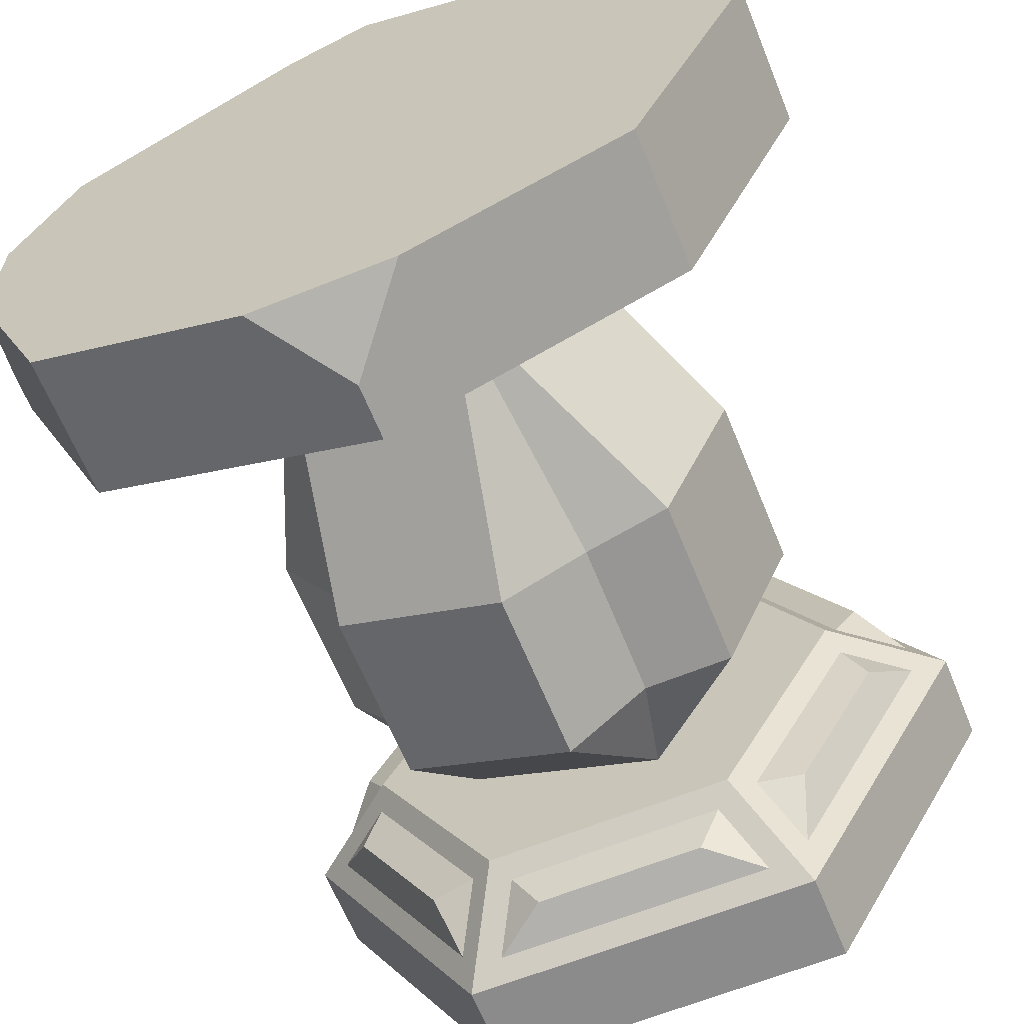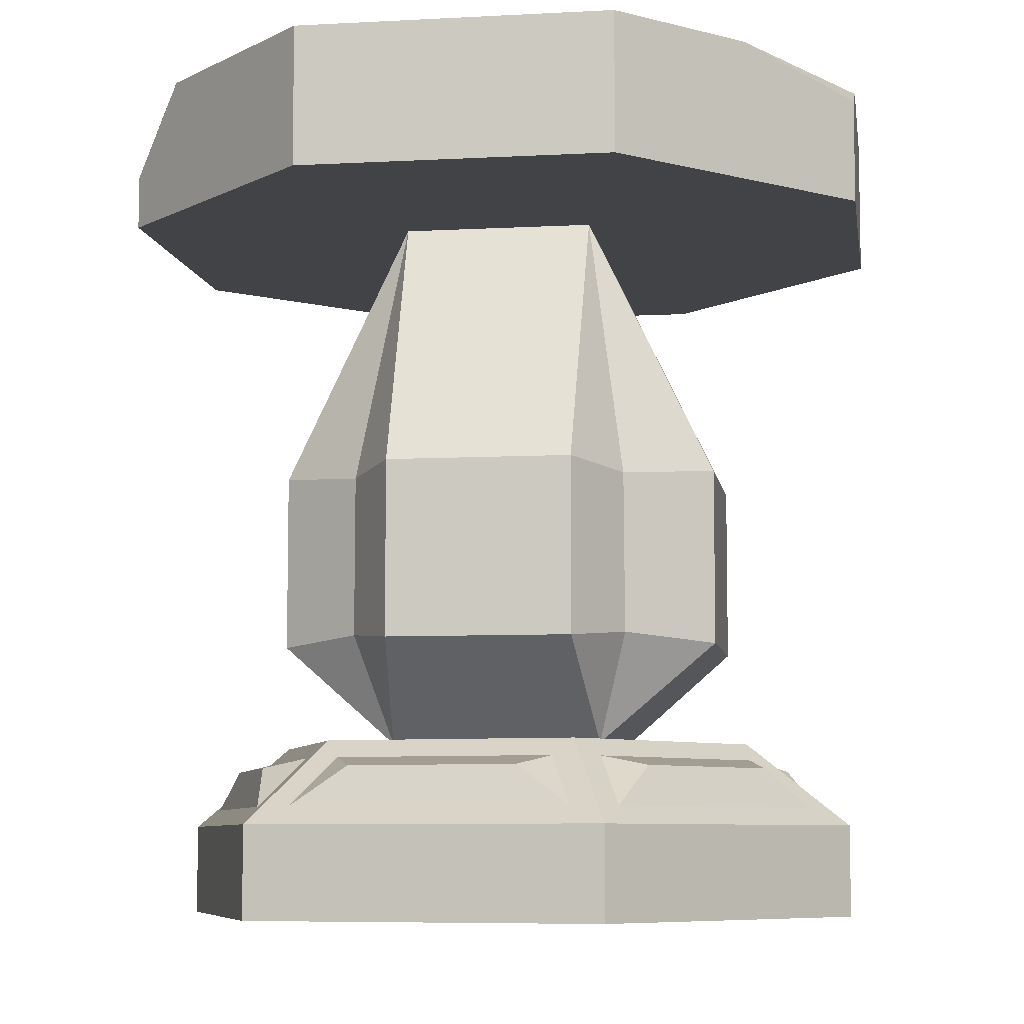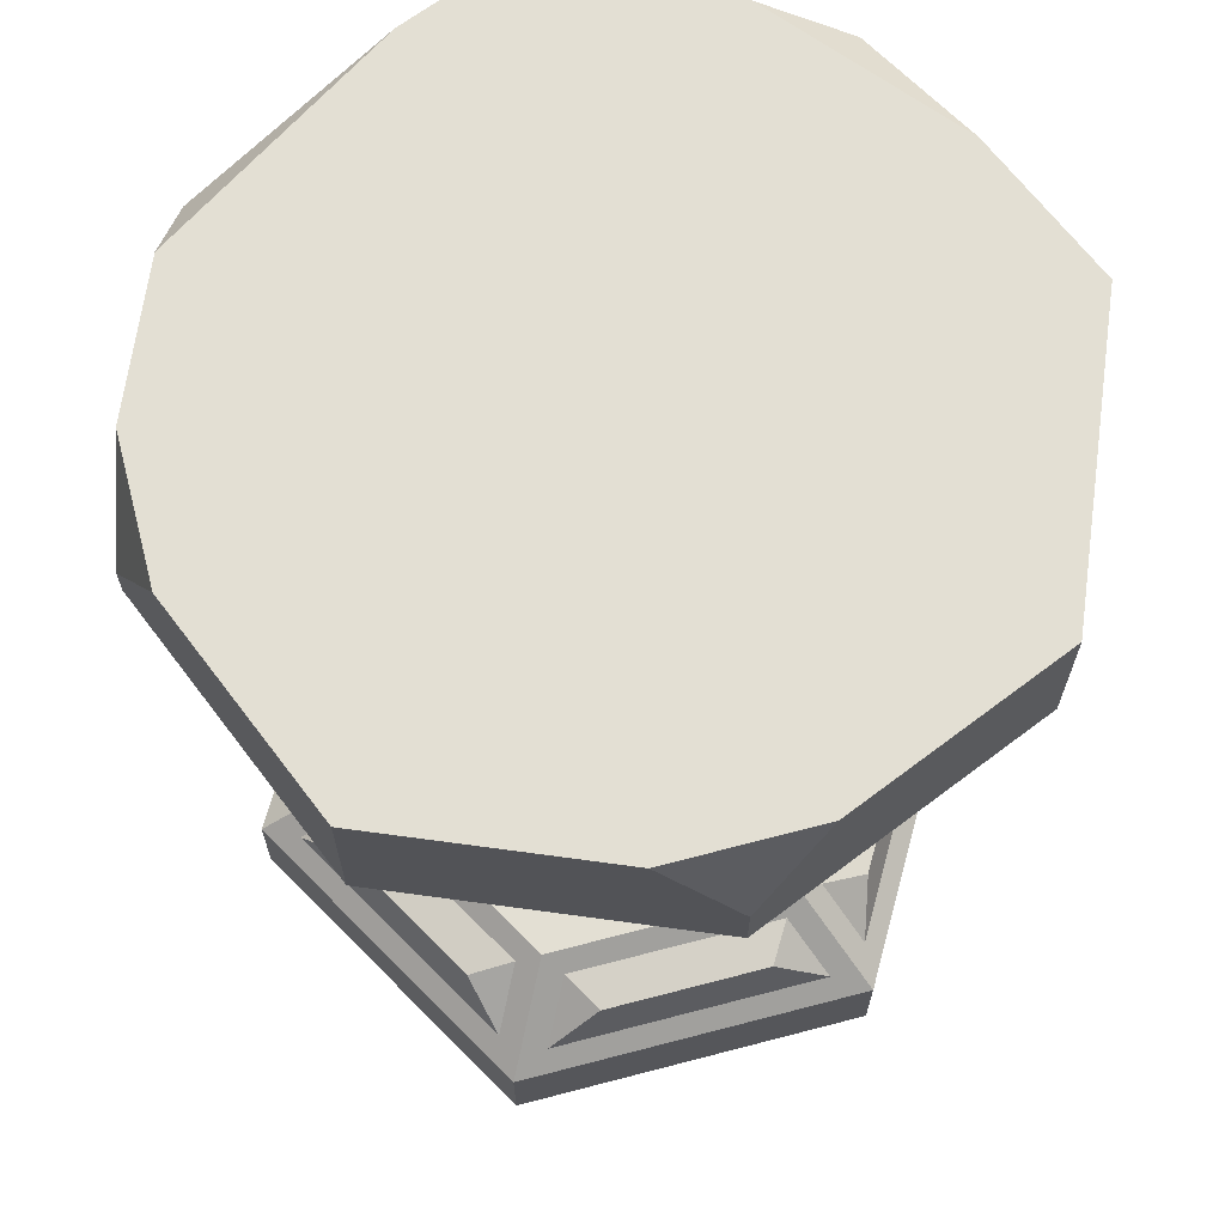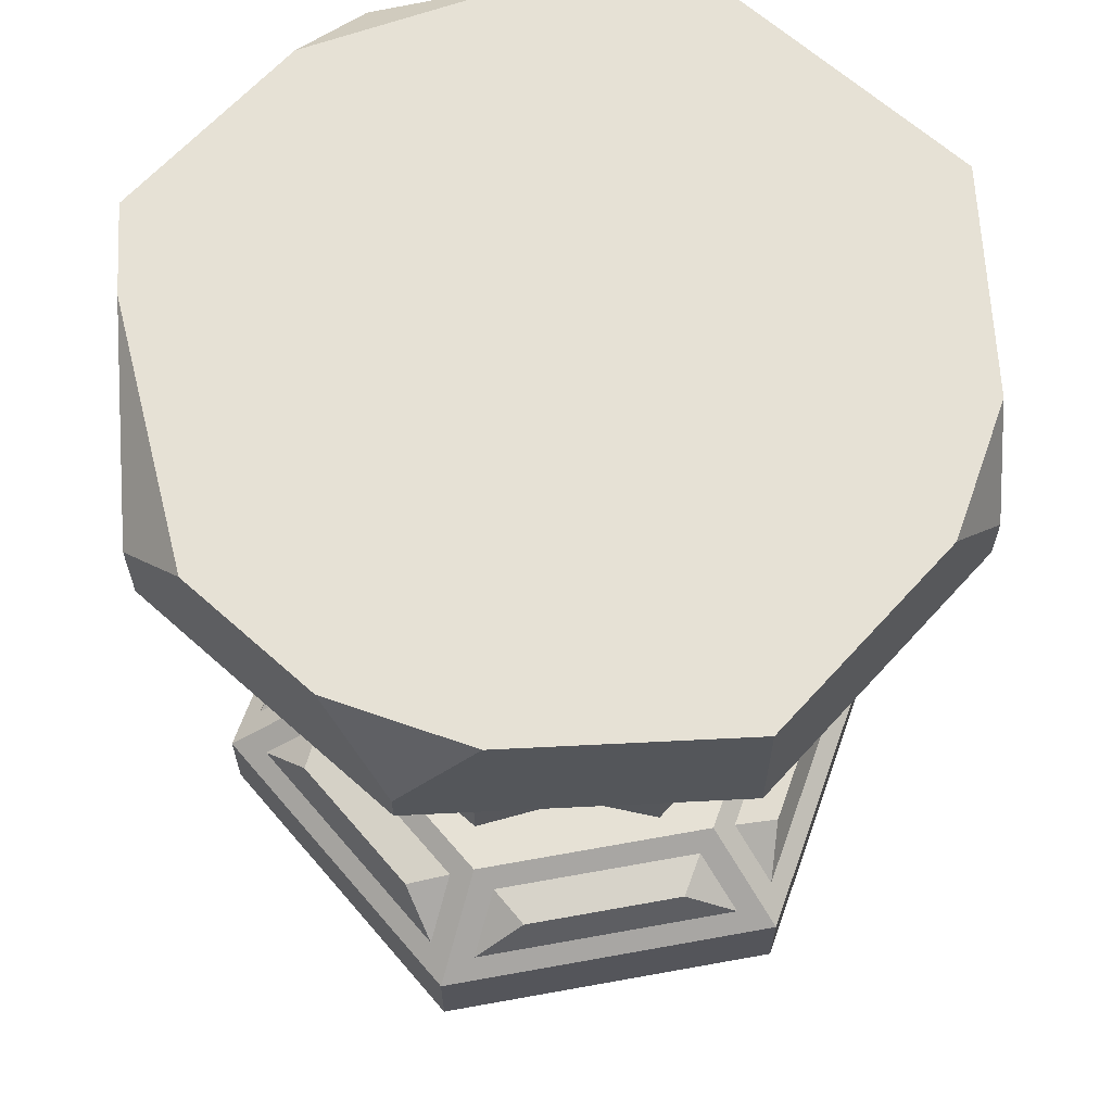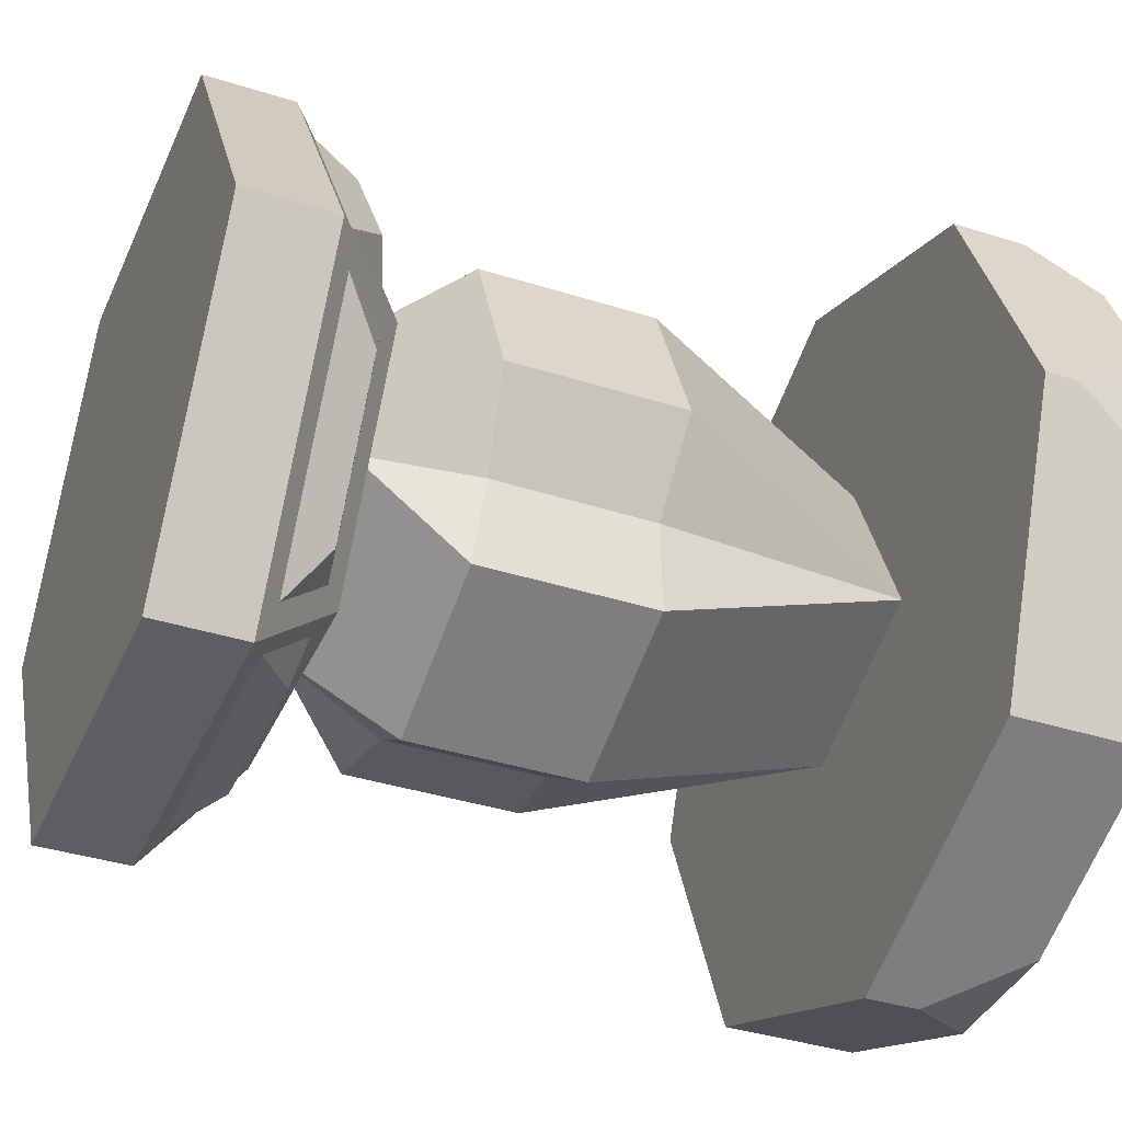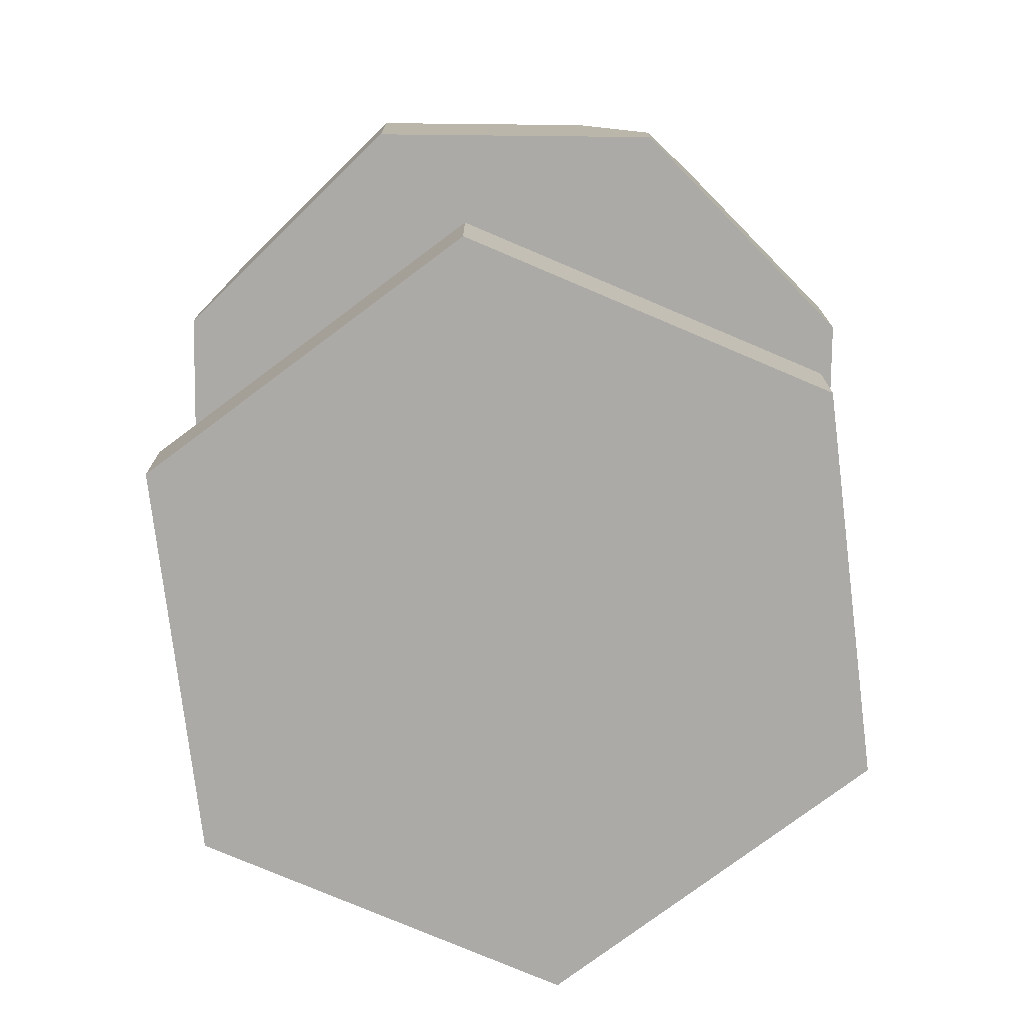
<metadata>
{"format":"obj","ext":"obj","renderer":"f3d","projection":"perspective","resolution":1024,"background":"white","views":[{"elev":-63.8,"azim":-157.9,"up":"+Z"},{"elev":-7.4,"azim":-103.8,"up":"+Y"},{"elev":67.1,"azim":165.3,"up":"+Y"},{"elev":64.2,"azim":109.6,"up":"+Y"},{"elev":-38.0,"azim":68.0,"up":"+Z"},{"elev":-76.1,"azim":156.9,"up":"+Y"}]}
</metadata>
<code>
v 15.58 38.98 -15.58
v -1e-06 38.98 -22.03
v -15.58 38.98 -15.58
v -22.03 38.98 0
v -15.58 38.98 15.58
v -1e-06 38.98 22.03
v 15.58 38.98 15.58
v 22.03 38.98 0
v 15.58 46.49 -15.58
v -15.58 46.49 -15.58
v -22.03 46.49 0
v -1e-06 46.49 22.03
v 6.846 38.98 -2.836
v 2.836 38.98 6.846
v -6.846 38.98 2.836
v -2.836 38.98 -6.846
v 13.19 24.67 0
v 9.324 24.67 -9.324
v 9.324 24.67 9.324
v -1e-06 24.67 13.19
v -9.324 24.67 9.324
v -13.19 24.67 0
v -9.324 24.67 -9.324
v -1e-06 24.67 -13.19
v 13.19 15.03 0
v 9.324 15.03 -9.324
v 9.324 15.03 9.324
v -1e-06 15.03 13.19
v -9.324 15.03 9.324
v -13.19 15.03 0
v -9.324 15.03 -9.324
v -1e-06 15.03 -13.19
v 7.6 9.539 -3.148
v 3.148 9.539 7.6
v -7.6 9.539 3.148
v -3.148 9.539 -7.6
v 4.186 15.46 10.28
v 4.18 24.24 10.29
v 10.07 15.46 -4.66
v 10.04 24.24 -4.718
v -4.542 15.46 -10.14
v -4.58 24.24 -10.12
v -10.47 15.46 3.786
v -10.5 24.24 3.721
v 3.894 46.49 -20.42
v -3.894 46.49 -20.42
v -18.65 46.49 8.161
v -10.99 46.49 17.48
v 4.668 46.49 20.1
v 17.19 46.49 11.68
v 20.42 46.49 3.894
v 20.42 46.49 -3.894
v -1e-06 41.89 -22.03
v -15.58 44.61 15.58
v 15.58 43.2 15.58
v 22.03 40.81 0
v 9.753 0 -16.89
v -9.753 0 -16.89
v -19.51 0 -2e-06
v -9.753 0 16.89
v 9.753 0 16.89
v 19.51 0 1e-06
v 9.753 5 -16.89
v -9.753 5 -16.89
v -19.51 5 -2e-06
v -9.753 5 16.89
v 9.753 5 16.89
v 19.51 5 1e-06
v 6.882 9.539 -11.92
v -6.882 9.539 -11.92
v -13.76 9.539 -2e-06
v -6.882 9.539 11.92
v 6.882 9.539 11.92
v 13.76 9.539 0
v 7.634 5.944 -15.86
v -7.634 5.944 -15.86
v -5.957 8.595 -12.95
v 5.957 8.595 -12.95
v -9.917 5.944 -14.54
v -17.55 5.944 -1.318
v -14.2 8.595 -1.318
v -8.24 8.595 -11.64
v -17.55 5.944 1.318
v -9.917 5.944 14.54
v -8.24 8.595 11.64
v -14.2 8.595 1.318
v -7.634 5.944 15.86
v 7.634 5.944 15.86
v 5.957 8.595 12.95
v -5.957 8.595 12.95
v 9.917 5.944 14.54
v 17.55 5.944 1.318
v 14.2 8.595 1.318
v 8.24 8.595 11.64
v 17.55 5.944 -1.318
v 9.917 5.944 -14.54
v 8.24 8.595 -11.64
v 14.2 8.595 -1.318
v 4.621 8.082 -15.15
v -4.621 8.082 -15.15
v -10.81 8.082 -11.58
v -15.43 8.082 -3.572
v -15.43 8.082 3.572
v -10.81 8.082 11.58
v -4.621 8.082 15.15
v 4.621 8.082 15.15
v 10.81 8.082 11.58
v 15.43 8.082 3.572
v 15.43 8.082 -3.572
v 10.81 8.082 -11.58
f 3 4 11 10
f 53 46 45
f 1 8 13
f 8 7 14 13
f 7 6 14
f 6 5 15 14
f 5 4 15
f 4 3 16 15
f 3 2 16
f 2 1 13 16
f 13 17 40
f 13 14 19 17
f 14 20 38
f 14 15 21 20
f 15 22 44
f 15 16 23 22
f 16 24 42
f 16 13 18 24
f 39 40 17 25
f 17 19 27 25
f 37 38 20 28
f 20 21 29 28
f 43 44 22 30
f 22 23 31 30
f 41 42 24 32
f 24 18 26 32
f 33 39 25
f 25 27 34 33
f 34 37 28
f 28 29 35 34
f 35 43 30
f 30 31 36 35
f 36 41 32
f 32 26 33 36
f 27 37 34
f 19 38 37 27
f 14 38 19
f 26 39 33
f 18 40 39 26
f 13 40 18
f 31 41 36
f 23 42 41 31
f 16 42 23
f 29 43 35
f 21 44 43 29
f 15 44 21
f 2 3 53
f 46 53 3 10
f 54 48 47
f 9 1 2 53
f 53 45 9
f 54 5 6 48
f 6 12 48
f 55 50 49
f 11 4 5 47
f 5 54 47
f 56 52 51
f 12 6 7 49
f 7 55 49
f 8 1 56
f 52 56 1 9
f 52 9 45 46
f 46 10 52
f 52 10 11 47
f 52 47 48 51
f 51 48 12 49
f 49 50 51
f 7 8 55
f 50 55 8 56
f 56 51 50
f 57 58 64 63
f 58 59 65 64
f 59 60 66 65
f 60 61 67 66
f 61 62 68 67
f 62 57 63 68
f 57 62 58
f 58 62 61 60
f 60 59 58
f 69 70 74
f 74 70 71 72
f 72 73 74
f 63 64 76 75
f 64 70 77 76
f 70 69 78 77
f 69 63 75 78
f 64 65 80 79
f 65 71 81 80
f 71 70 82 81
f 70 64 79 82
f 65 66 84 83
f 66 72 85 84
f 72 71 86 85
f 71 65 83 86
f 66 67 88 87
f 67 73 89 88
f 73 72 90 89
f 72 66 87 90
f 67 68 92 91
f 68 74 93 92
f 74 73 94 93
f 73 67 91 94
f 68 63 96 95
f 63 69 97 96
f 69 74 98 97
f 74 68 95 98
f 75 76 100 99
f 76 77 100
f 77 78 99 100
f 78 75 99
f 79 80 102 101
f 80 81 102
f 81 82 101 102
f 82 79 101
f 83 84 104 103
f 84 85 104
f 85 86 103 104
f 86 83 103
f 87 88 106 105
f 88 89 106
f 89 90 105 106
f 90 87 105
f 91 92 108 107
f 92 93 108
f 93 94 107 108
f 94 91 107
f 95 96 110 109
f 96 97 110
f 97 98 109 110
f 98 95 109

</code>
